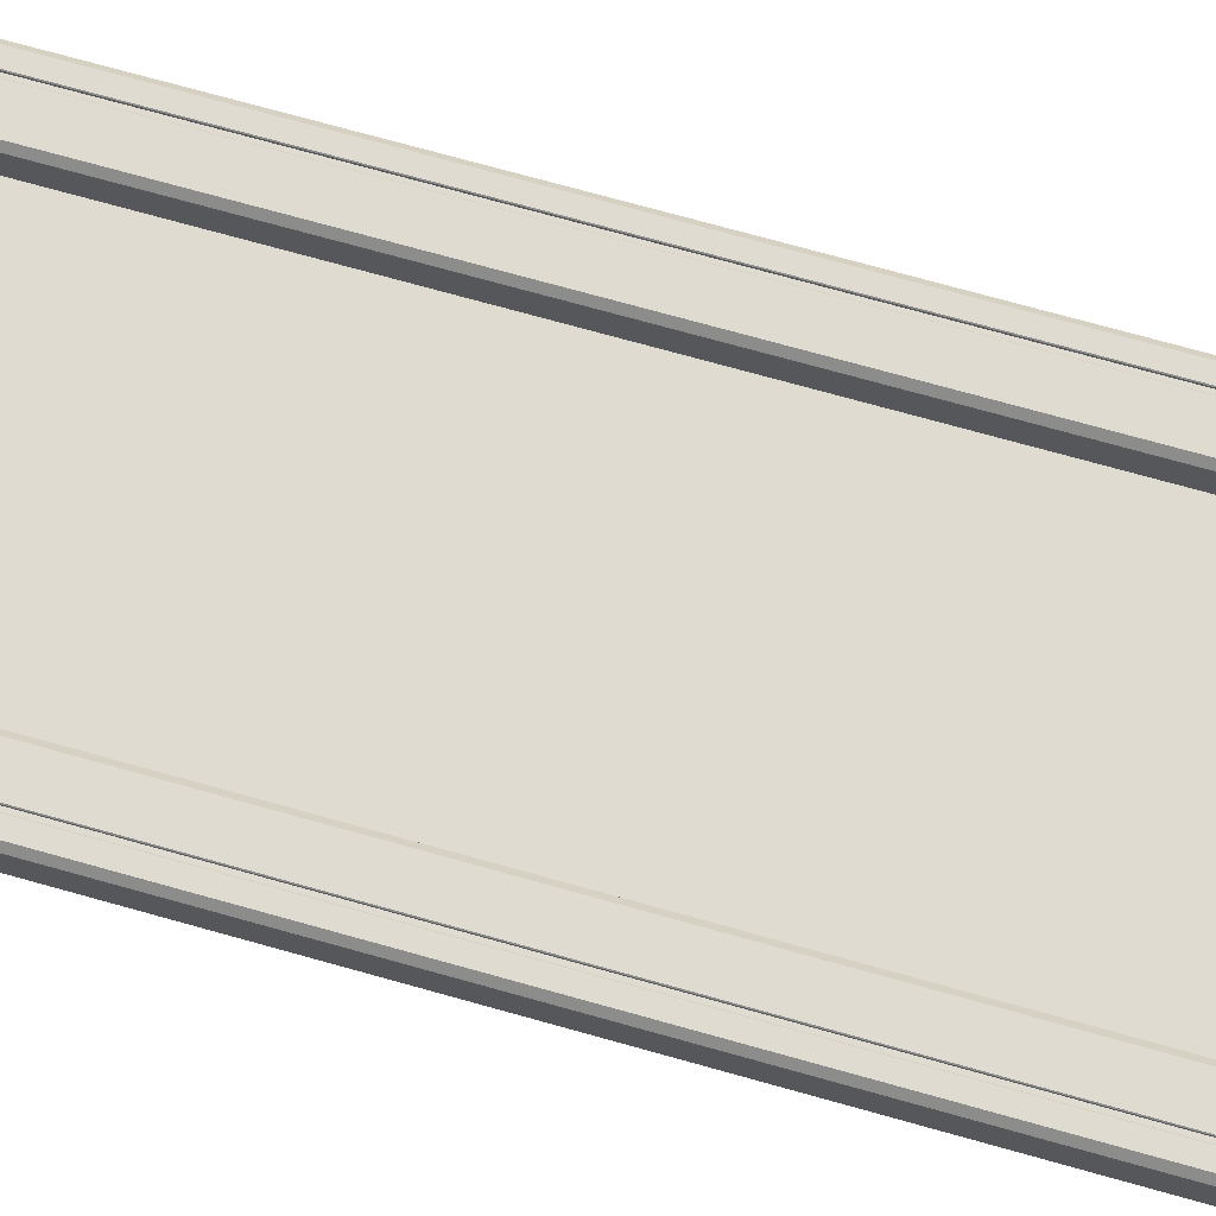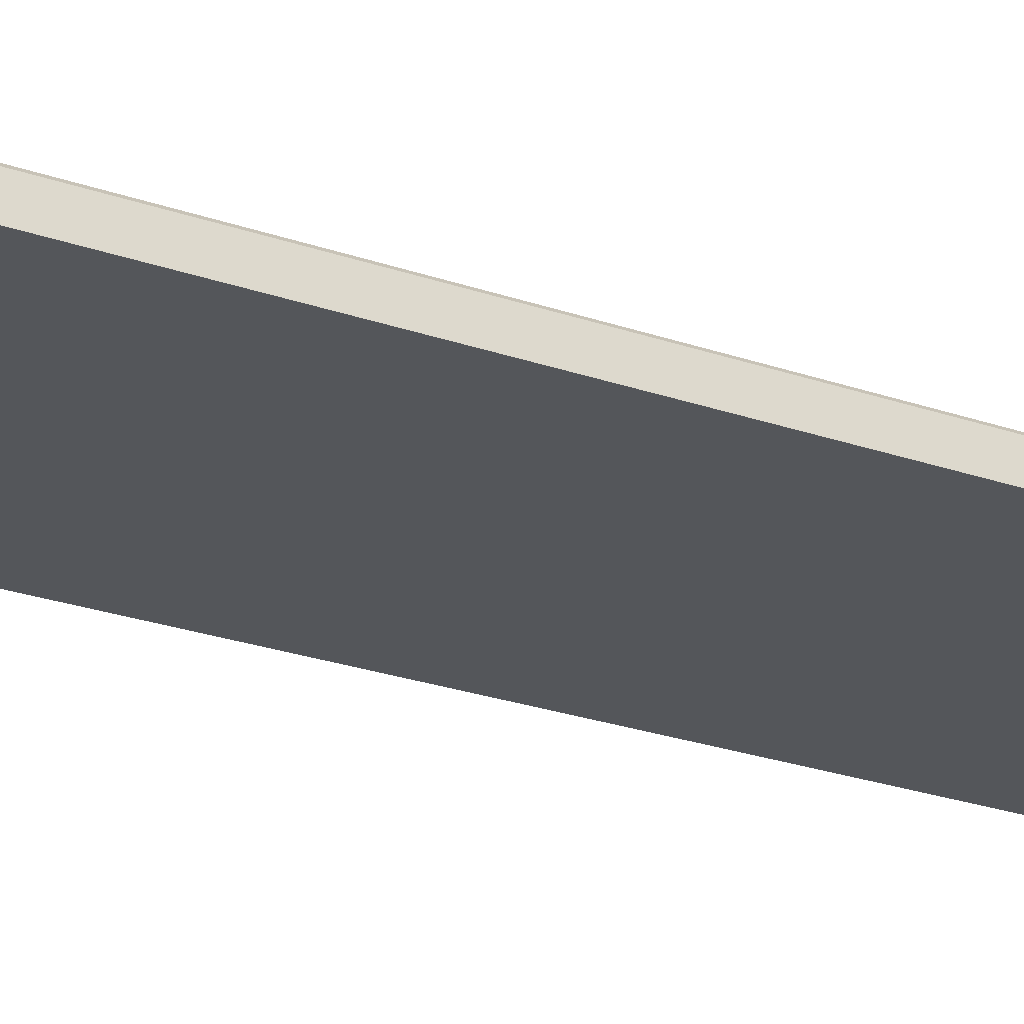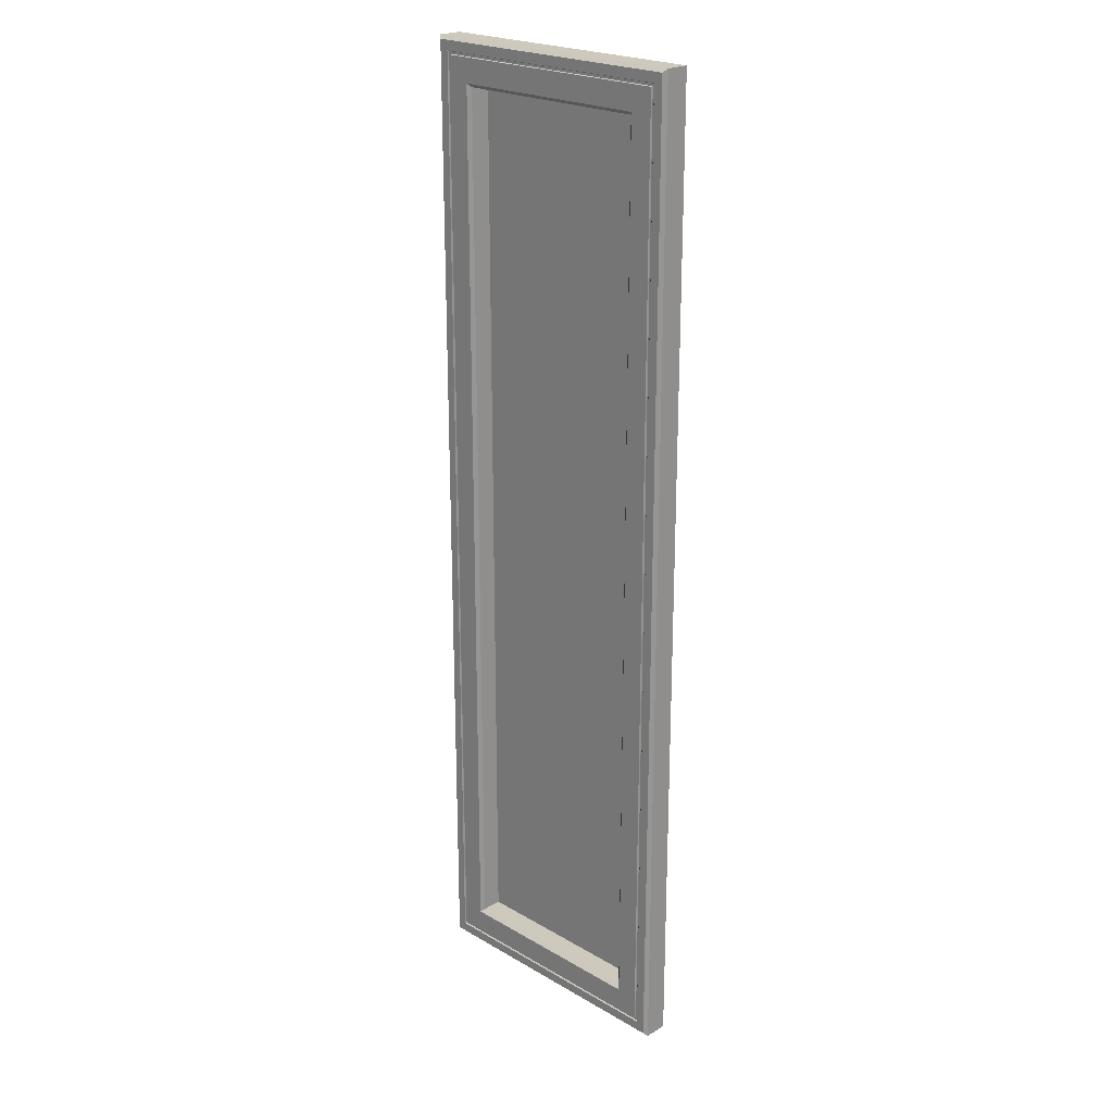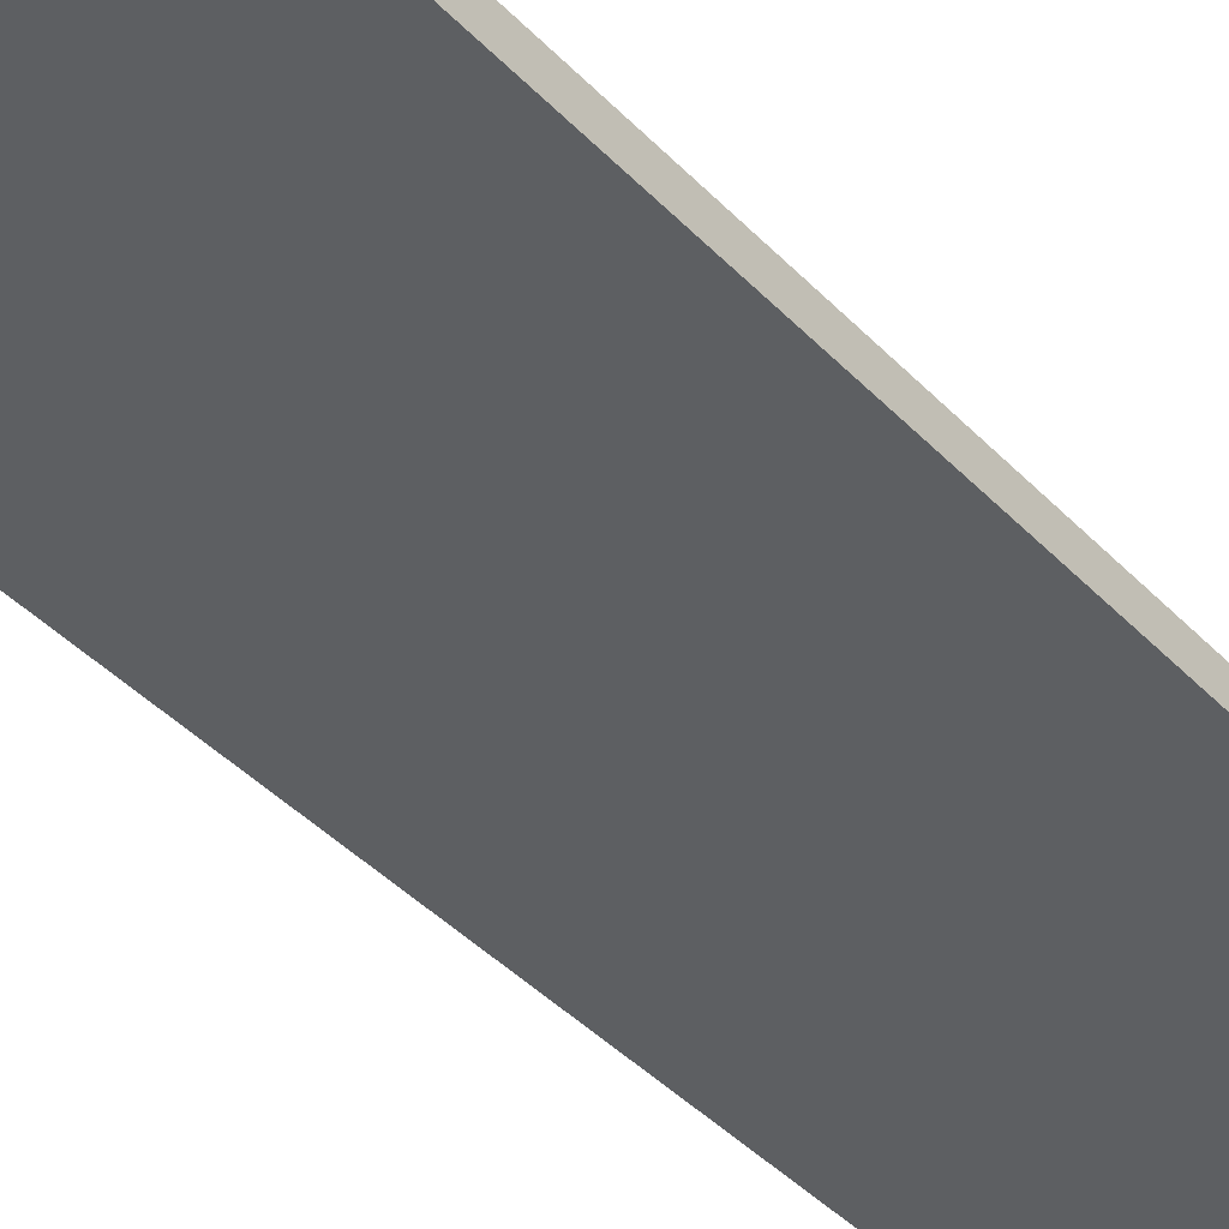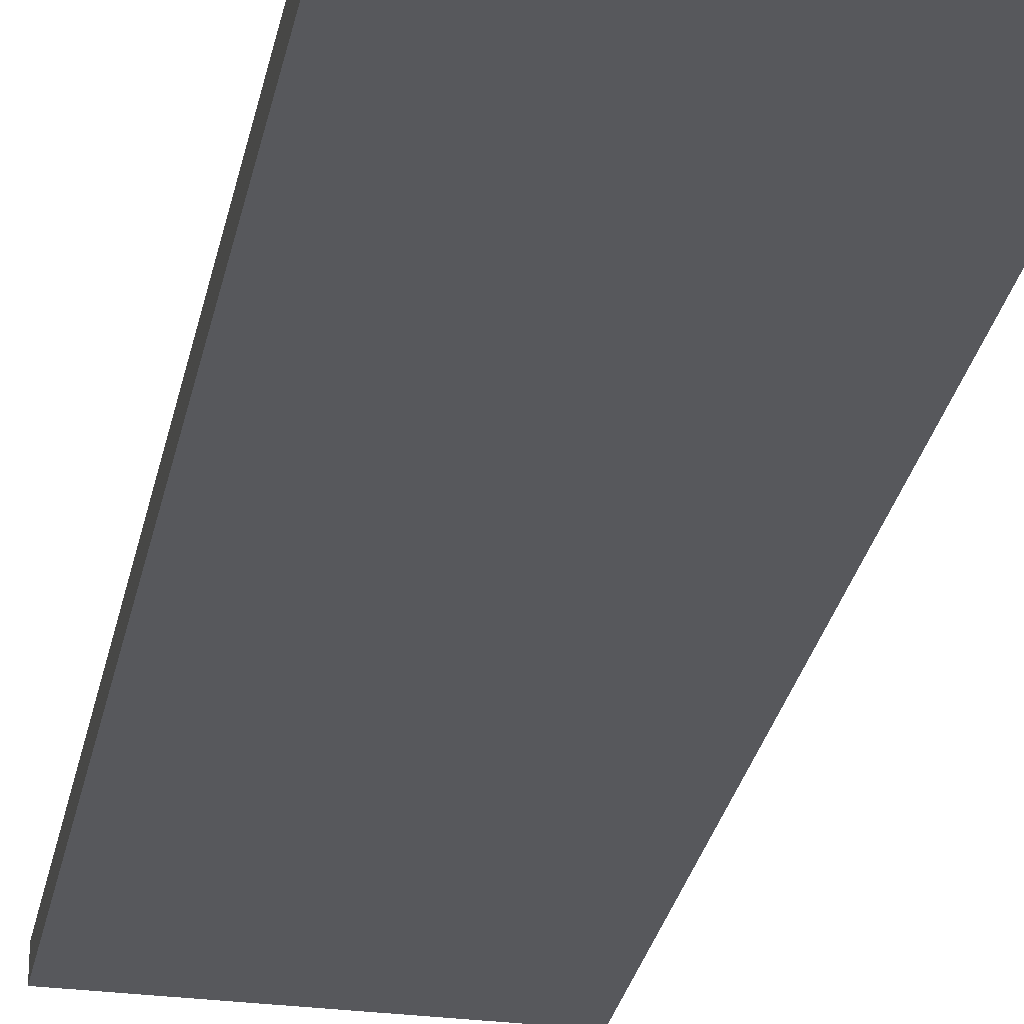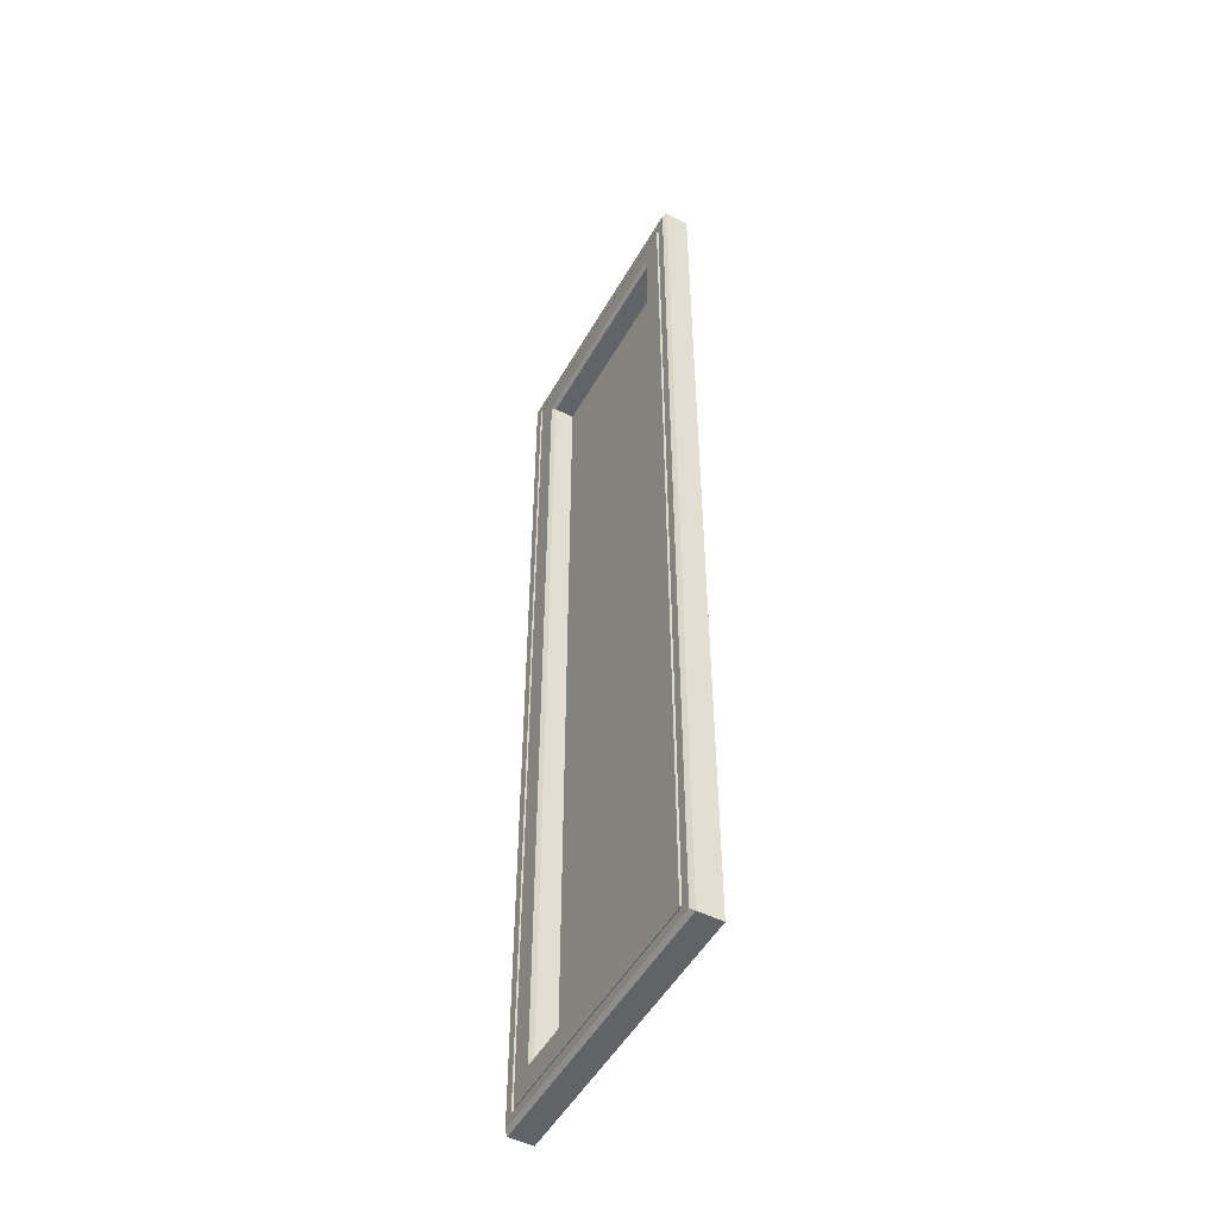
<metadata>
{"format":"obj","ext":"obj","renderer":"f3d","projection":"perspective","resolution":1024,"background":"white","views":[{"elev":69.8,"azim":-74.1,"up":"+Z"},{"elev":-25.3,"azim":60.6,"up":"+Z"},{"elev":22.6,"azim":44.9,"up":"+Y"},{"elev":-39.6,"azim":-142.1,"up":"+Z"},{"elev":-28.7,"azim":168.9,"up":"+Z"},{"elev":-50.9,"azim":61.2,"up":"+Y"}]}
</metadata>
<code>
v -37.16 148.6 -3.4
v 37.16 148.6 -3.4
v -37.16 -106.3 -3.4
v 37.16 -106.3 -3.4
v 26.29 -95.11 -2.573
v -26.29 -95.11 -2.573
v 26.29 137.2 -2.573
v -26.29 137.2 -2.573
v -37.16 -106.3 2.74
v -36.27 -105.4 3.625
v -37.16 148.6 2.74
v -36.27 147.8 3.625
v 37.16 -106.3 2.74
v 36.27 -105.4 3.625
v 37.16 148.6 2.74
v 36.27 147.8 3.625
v -27.17 -95.99 3.625
v -26.29 -95.11 2.74
v -27.17 138.1 3.625
v -26.29 137.2 2.74
v 27.17 138.1 3.625
v 26.29 137.2 2.74
v 27.17 -95.99 3.625
v 26.29 -95.11 2.74
v -33.12 144.4 3.152
v -33.78 145.1 3.152
v -33.78 -102.8 3.152
v -33.12 -102.1 3.152
v 33.12 144.4 3.152
v 33.78 145.1 3.152
v 33.12 -102.1 3.152
v 33.78 -102.8 3.152
v -33.9 145.2 3.625
v -33.78 145.1 3.506
v -33.9 -102.9 3.625
v -33.78 -102.8 3.506
v -33 144.3 3.625
v -33.12 144.4 3.506
v -33 -102 3.625
v -33.12 -102.1 3.506
v 33 144.3 3.625
v 33.12 144.4 3.506
v 33.9 145.2 3.625
v 33.78 145.1 3.506
v 33 -102 3.625
v 33.12 -102.1 3.506
v 33.9 -102.9 3.625
v 33.78 -102.8 3.506
f 2 4 3 1
f 6 5 7 8
f 9 10 12 11
f 10 9 13 14
f 11 12 16 15
f 14 13 15 16
f 17 18 20 19
f 18 17 23 24
f 19 20 22 21
f 21 22 24 23
f 15 2 1 11
f 4 13 9 3
f 15 13 4 2
f 3 9 11 1
f 18 24 5 6
f 24 22 7 5
f 22 20 8 7
f 20 18 6 8
f 25 26 27 28
f 26 25 29 30
f 30 29 31 32
f 32 31 28 27
f 33 34 44 43
f 34 33 35 36
f 36 35 47 48
f 37 38 40 39
f 38 37 41 42
f 39 40 46 45
f 42 41 45 46
f 43 44 48 47
f 47 14 16 43
f 43 16 12 33
f 10 14 47 35
f 12 10 35 33
f 21 41 37 19
f 23 45 41 21
f 39 45 23 17
f 37 39 17 19
f 34 36 27 26
f 40 38 25 28
f 38 42 29 25
f 44 34 26 30
f 42 46 31 29
f 48 44 30 32
f 46 40 28 31
f 36 48 32 27

</code>
